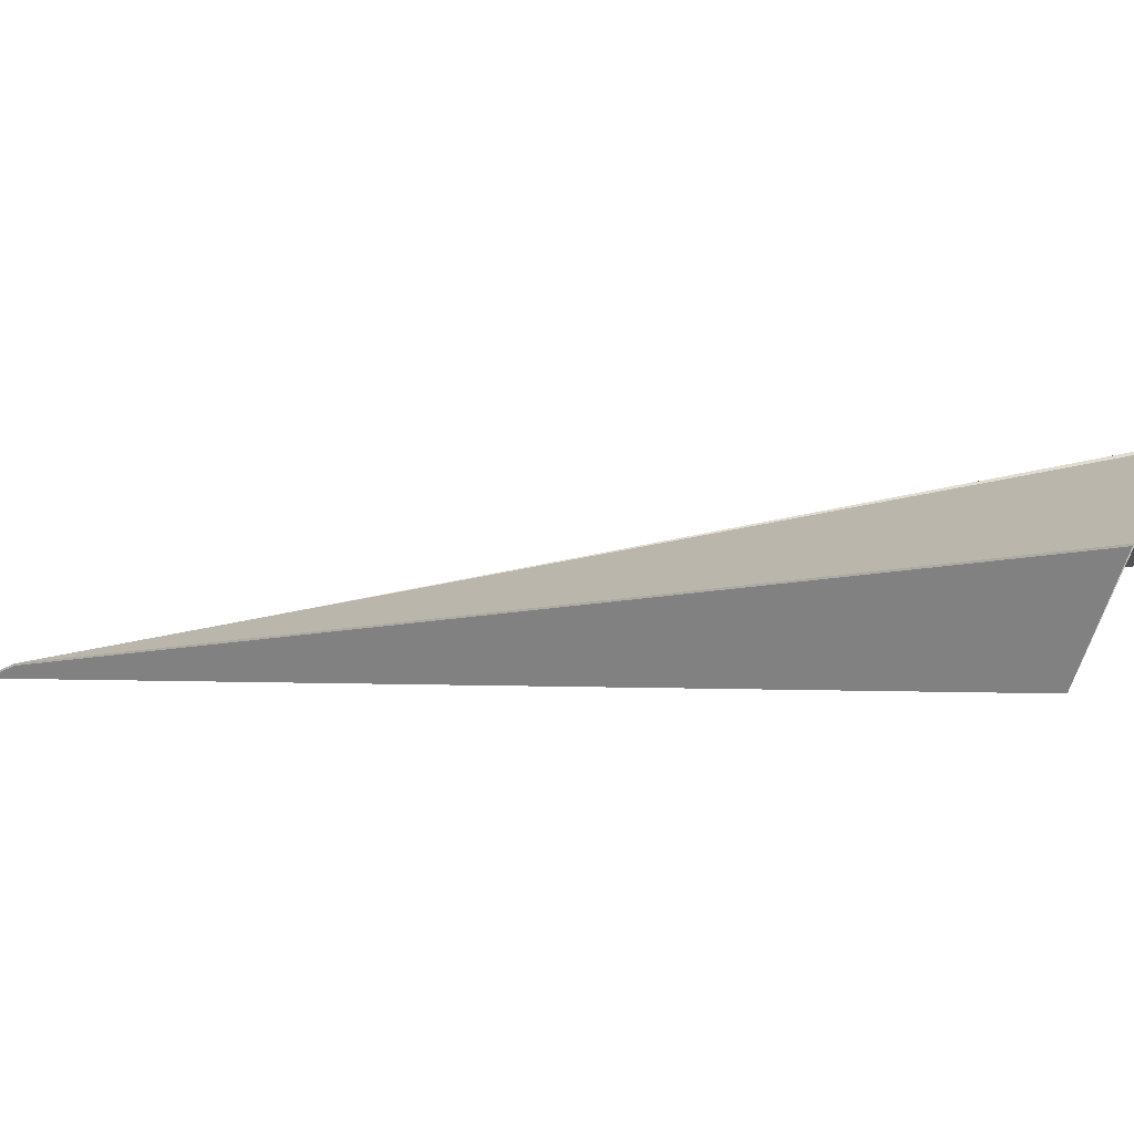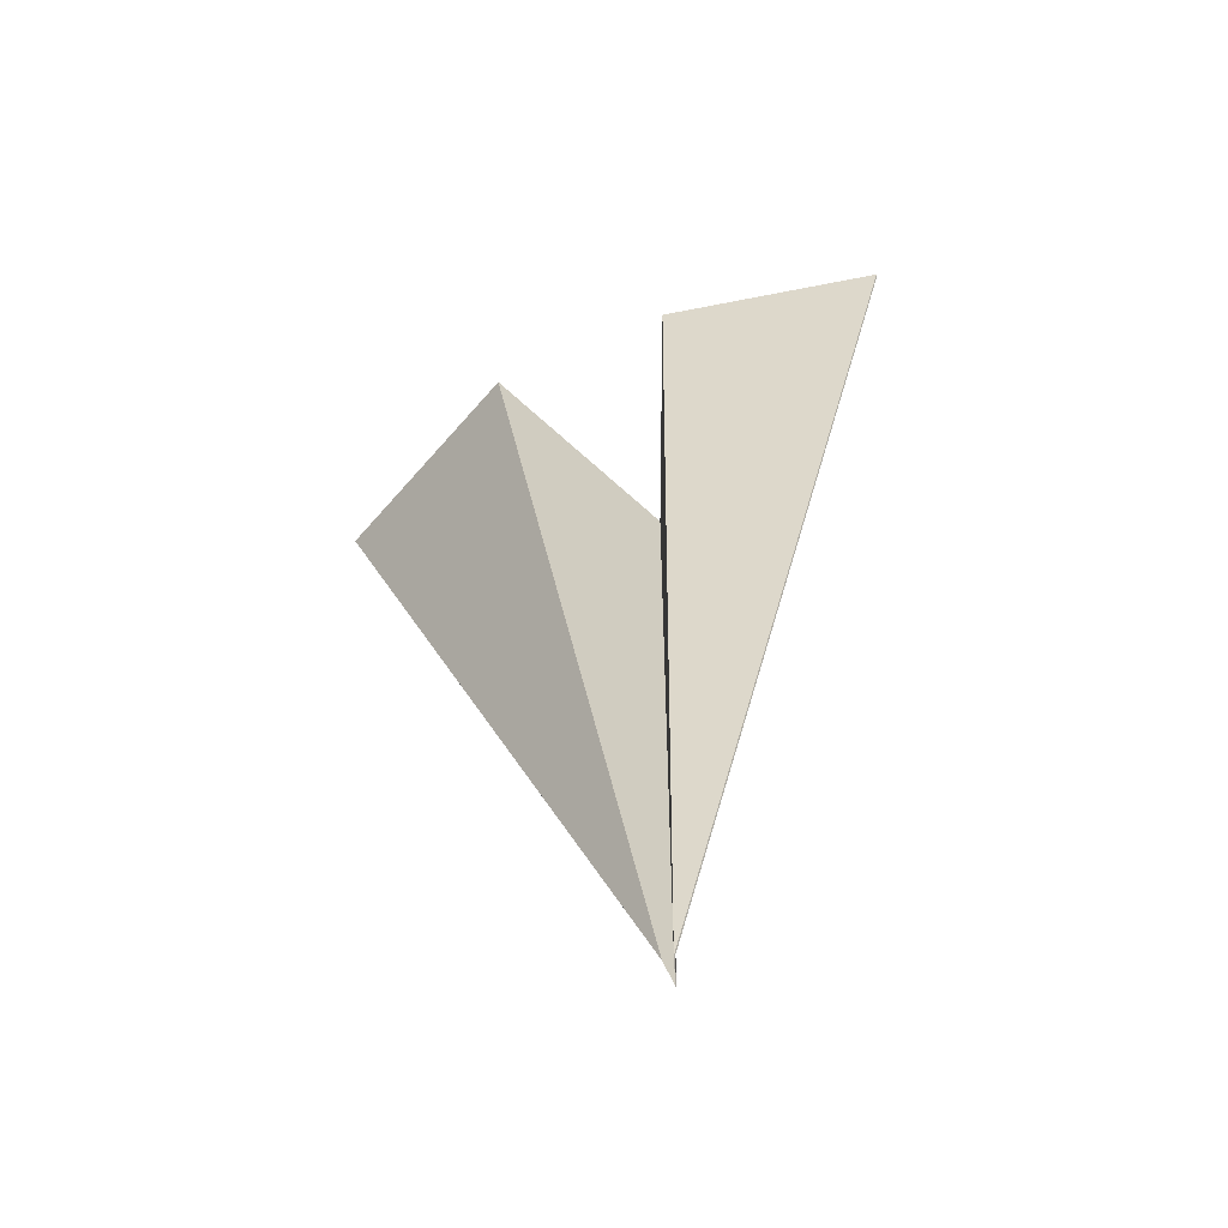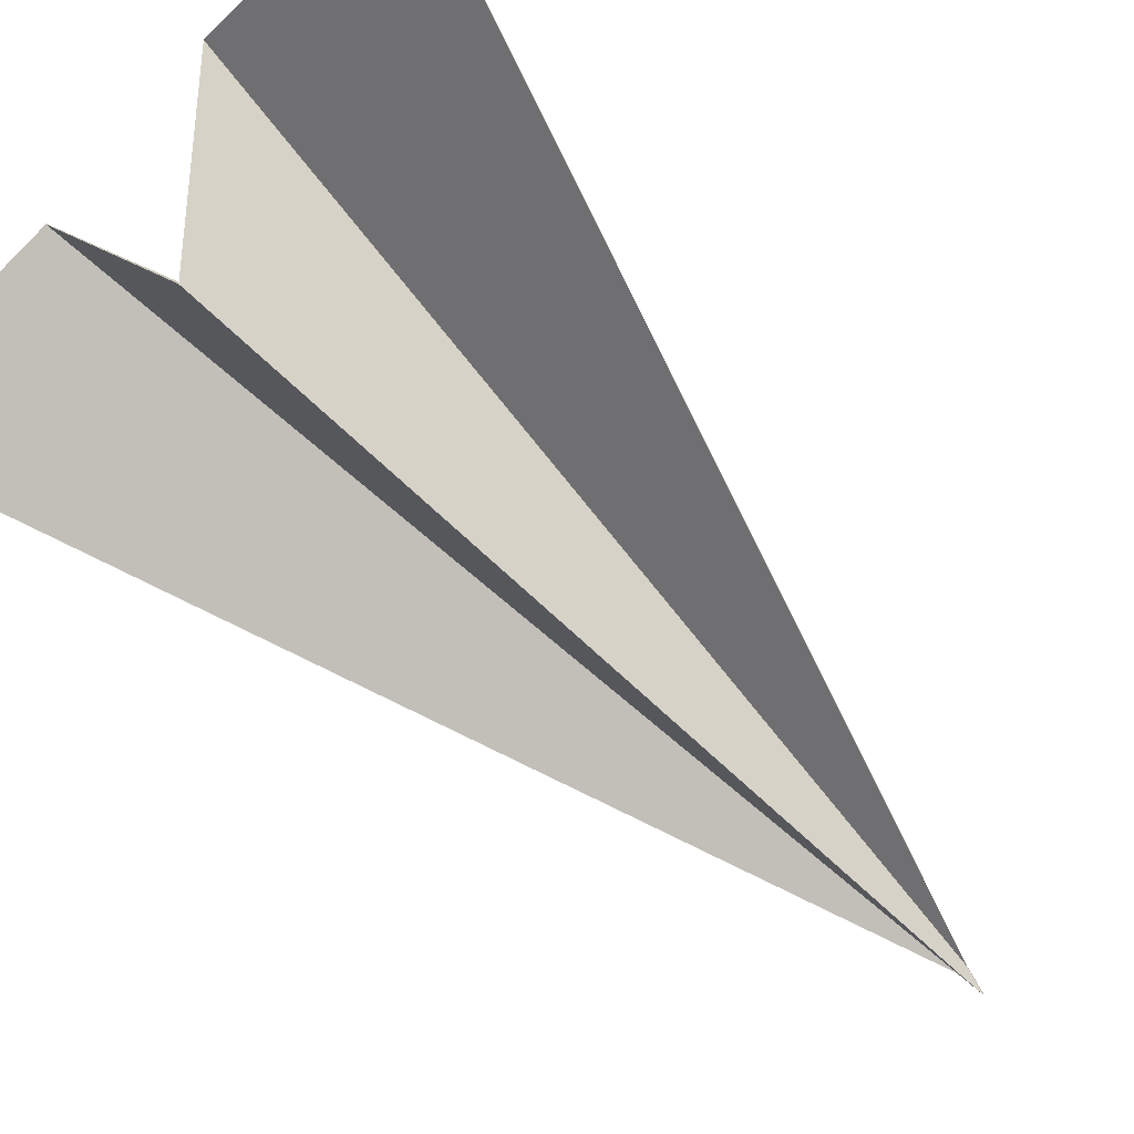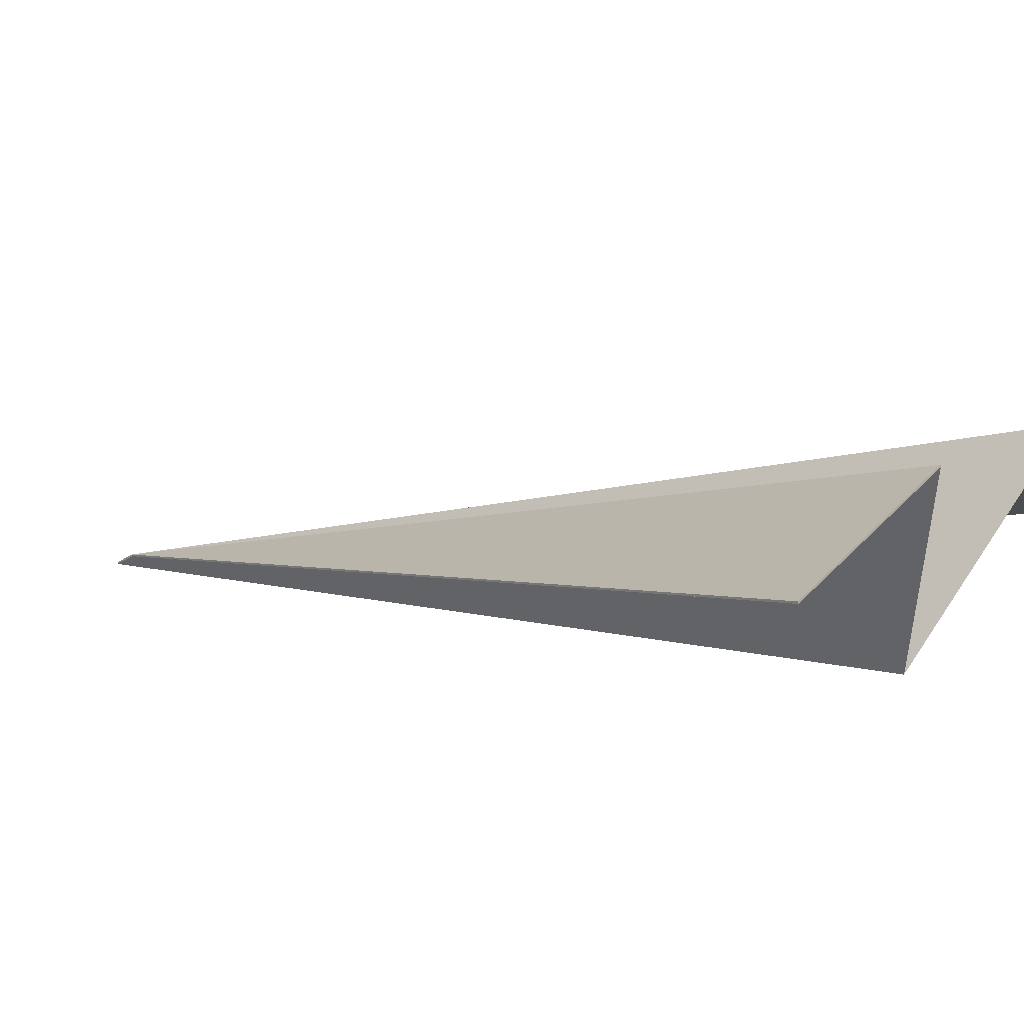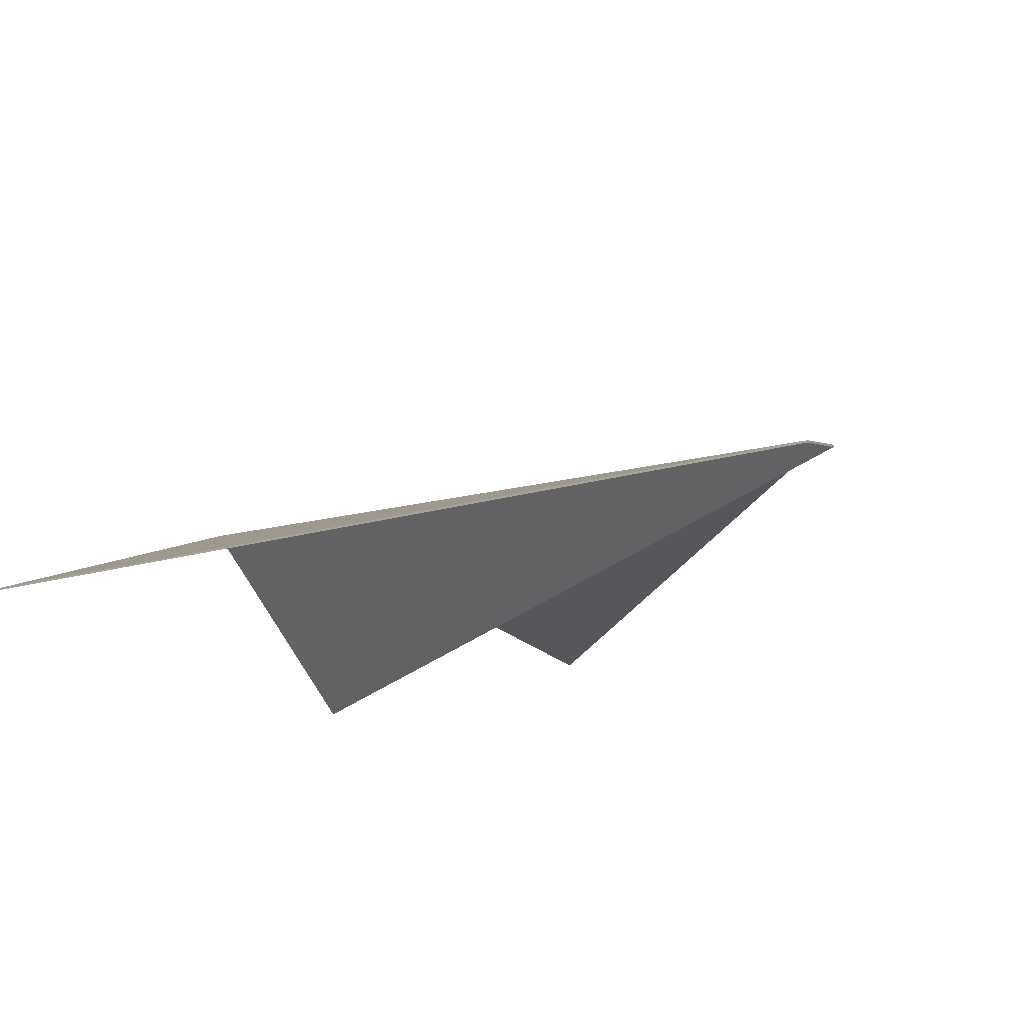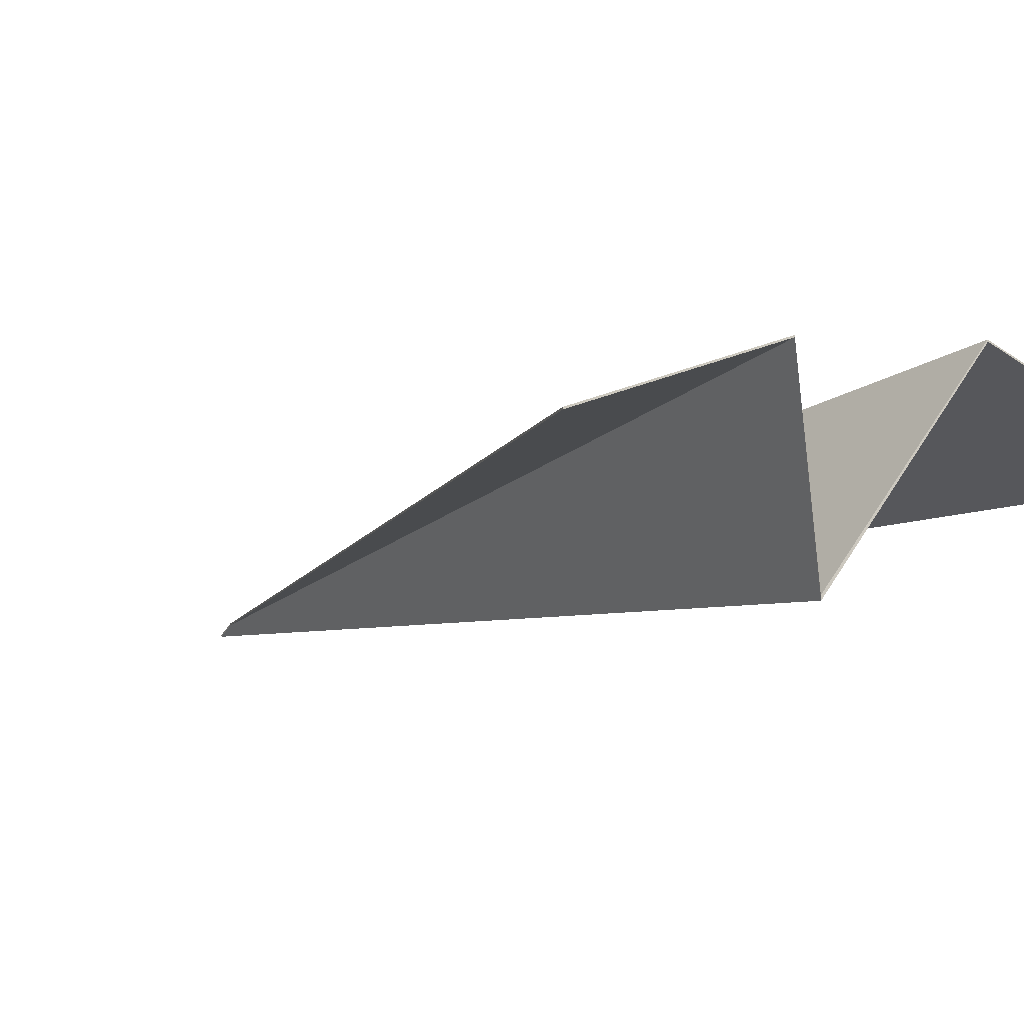
<metadata>
{"format":"obj","ext":"obj","renderer":"f3d","projection":"perspective","resolution":1024,"background":"white","views":[{"elev":-1.1,"azim":-79.5,"up":"+Y"},{"elev":-64.0,"azim":-151.3,"up":"+Z"},{"elev":-64.8,"azim":45.2,"up":"+Y"},{"elev":7.6,"azim":-53.4,"up":"+Y"},{"elev":-18.0,"azim":152.3,"up":"+Y"},{"elev":-5.7,"azim":-37.3,"up":"+Y"}]}
</metadata>
<code>
o Plane
v 0.2024 0.249 0.7654
v 0.003472 -0.1545 -1.379
v -0.2371 0.2145 0.7455
v -0.01954 -0.1542 -1.38
v -0.008938 -0.1921 0.5637
v -0.008938 -0.1782 -1.436
v -0.7357 0.05129 0.7643
v 0.7382 0.04698 0.7773
v 0.2023 0.2452 0.7659
v 0.003455 -0.1584 -1.379
v -0.2371 0.2107 0.746
v -0.01955 -0.1581 -1.379
v -0.008955 -0.2018 0.5643
v -0.008955 -0.1821 -1.436
v -0.7357 0.04744 0.7648
v 0.7381 0.04314 0.7778
g Plane_Plane_Material.001
f 5 6 4 3
f 1 2 6 5
f 3 4 7
f 2 1 8
f 13 11 12 14
f 9 13 14 10
f 11 15 12
f 10 16 9
f 2 10 14 6
f 1 9 16 8
f 4 12 15 7
f 3 11 13 5
f 6 14 12 4
f 5 13 9 1
f 8 16 10 2
f 7 15 11 3

</code>
